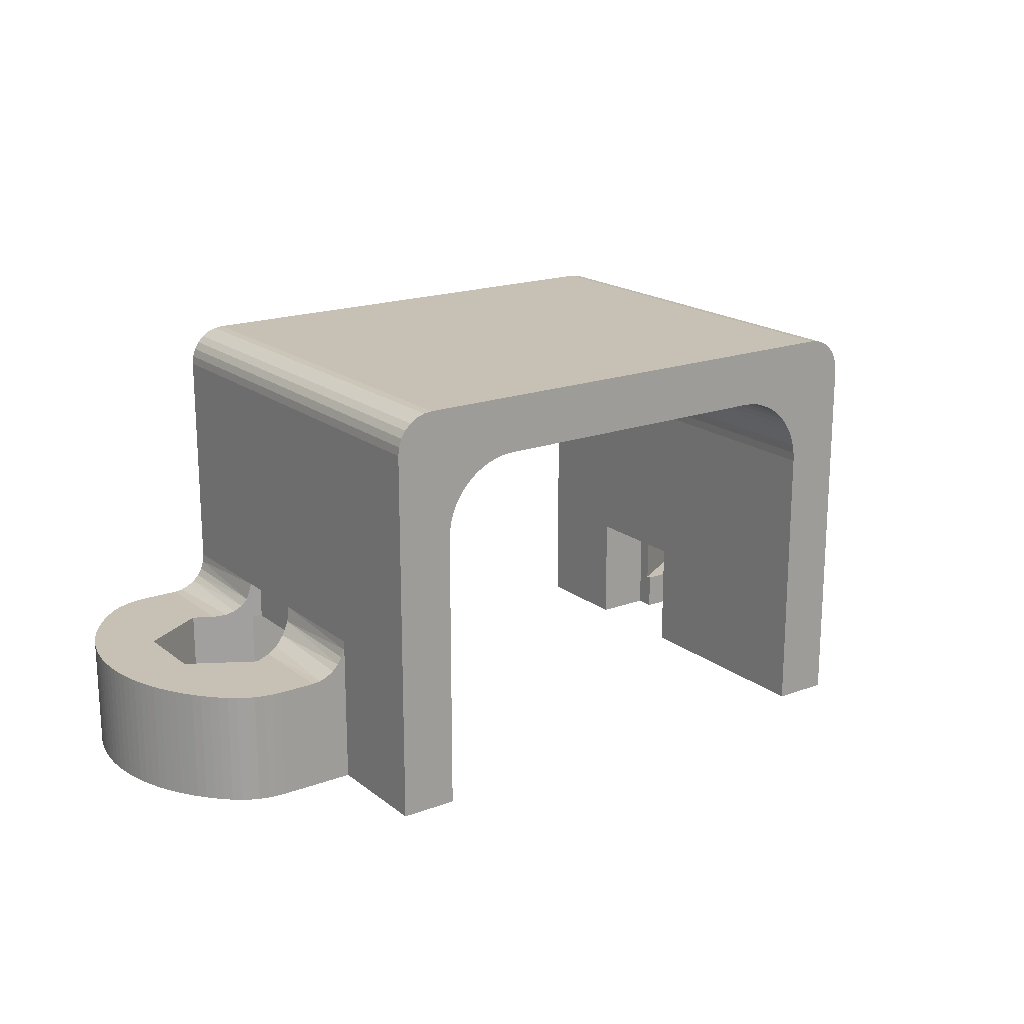
<metadata>
{"format":"obj","ext":"obj","renderer":"f3d","projection":"perspective","resolution":1024,"background":"white","views":[{"elev":18.6,"azim":144.9,"up":"+Z"}]}
</metadata>
<code>
o obj1
v -9.823 -2.068 1
v -10.73 -2.5 1
v -9.663 -2.249 1
v -9.465 -2.385 1
v -9 -3.5 1
v -9.935 -1.855 1
v -9.239 -2.471 1
v -9.993 -1.621 1
v -9 -2.5 1
v -9.993 -1.379 1
v -10.73 -0.5 1
v -9.935 -1.145 1
v -9.823 -0.9319 1
v -9.663 -0.7515 1
v -7.5 -2.634 1
v -9.465 -0.6145 1
v -7.5 -2.5 1
v -9 0.5 1
v -9.239 -0.5291 1
v -9 -0.5 1
v -7.5 -0.366 1
v -7.5 -0.5 1
v -10.73 -2.5 3
v -9 -3.5 3
v -7.582 -2.681 3.604
v -7.268 -2.5 3
v -7.5 -2.634 3
v -7.814 -2.815 3.273
v -7.268 -2.5 4
v -8.131 -2.998 3.071
v -7.5 -2.634 4
v -8.5 -3.211 3
v -10.73 -0.5 3
v -9 0.5 3
v -7.268 -0.5 3
v -7.268 -0.5 4
v -8.5 0.2113 3
v -8.158 0.01386 3.06
v -7.5 -0.366 3
v -7.95 -0.1059 3.165
v -7.763 -0.2143 3.324
v -7.62 -0.2969 3.525
v -7.5 -0.366 4
v -7.5 -3 -0
v -7.5 -2.5 -0
v -7.5 -3 3
v -12.5 -1.5 3
v -12.49 -1.749 3
v -12.48 -1.998 3
v -12.44 -2.245 3
v -12.4 -2.491 3
v -12.35 -2.734 3
v -12.28 -2.974 3
v -12.2 -3.211 3
v -12.11 -3.443 3
v -12 -3.67 3
v -11.89 -3.892 3
v -11.77 -4.108 3
v -11.63 -4.318 3
v -11.48 -4.52 3
v -11.33 -4.715 3
v -11.16 -4.902 3
v -10.99 -5.08 3
v -10.81 -5.25 3
v -10.62 -5.398 3
v -10.41 -5.522 3
v -10.19 -5.621 3
v -9.961 -5.692 3
v -9.725 -5.736 3
v -9.484 -5.75 3
v -8.5 -5.75 3
v -12 0.6702 3
v -12.11 0.4429 3
v -12.2 0.2107 3
v -12.28 -0.02567 3
v -12.35 -0.2657 3
v -12.4 -0.5089 3
v -12.44 -0.7545 3
v -12.48 -1.002 3
v -12.49 -1.251 3
v -11.89 0.8921 3
v -11.77 1.108 3
v -11.63 1.318 3
v -11.48 1.52 3
v -11.33 1.715 3
v -10.81 2.25 3
v -10.99 2.08 3
v -11.16 1.902 3
v -10.62 2.398 3
v -10.41 2.522 3
v -10.19 2.621 3
v -9.961 2.692 3
v -9.725 2.736 3
v -9.484 2.75 3
v -8.5 2.75 3
v -8.277 2.75 3.025
v -8.066 2.75 3.099
v -7.877 2.75 3.218
v -7.718 2.75 3.377
v -7.599 2.75 3.566
v -7.525 2.75 3.777
v -7.5 2.75 4
v 10.73 -2.5 1
v 9.823 -2.068 1
v 9.663 -2.249 1
v 9.465 -2.385 1
v 9 -3.5 1
v 9.935 -1.855 1
v 9.239 -2.471 1
v 9.993 -1.621 1
v 9 -2.5 1
v 9.993 -1.379 1
v 10.73 -0.5 1
v 9.935 -1.145 1
v 9.823 -0.9319 1
v 9.663 -0.7515 1
v 7.5 -2.634 1
v 9.465 -0.6145 1
v 7.5 -2.5 1
v 9 0.5 1
v 9.239 -0.5291 1
v 9 -0.5 1
v 7.5 -0.366 1
v 7.5 -0.5 1
v 7.268 -0.5 4
v 7.268 -2.5 4
v 7.268 -0.5 3
v 7.268 -2.5 3
v 9 -3.5 3
v 10.73 -2.5 3
v 9 0.5 3
v 8.5 0.2113 3
v 8.131 -0.001836 3.071
v 7.814 -0.1849 3.273
v 7.5 -0.366 3
v 7.582 -0.3188 3.604
v 7.5 -0.366 4
v 7.5 -2.634 4
v 10.73 -0.5 3
v 7.62 -2.703 3.525
v 7.5 -2.634 3
v 7.763 -2.786 3.324
v 7.95 -2.894 3.165
v 8.158 -3.014 3.06
v 8.5 -3.211 3
v 7.5 -3 -0
v 7.5 -2.5 -0
v 7.5 -3 3
v 7.5 -0.5 -0
v 7.5 0 -0
v 7.5 0 3
v 6 -3 3
v 6 0 3
v 8.5 2.75 3
v 8.277 2.75 3.025
v 8.066 2.75 3.099
v 7.877 2.75 3.218
v 7.718 2.75 3.377
v 7.599 2.75 3.566
v 7.525 2.75 3.777
v 7.5 2.75 4
v 8.277 -5.75 3.025
v 8.5 -5.75 3
v 8.066 -5.75 3.099
v 7.877 -5.75 3.218
v 7.718 -5.75 3.377
v 7.599 -5.75 3.566
v 7.525 -5.75 3.777
v 7.5 -5.75 4
v -6 -3 3
v -7.5 0 3
v -6 0 3
v -6 -5.75 0
v -6 -5.75 7.5
v -6 -3 -0
v -6 5.75 7.5
v -6 5.75 0
v -6 0 -0
v -9 -2.5 -0
v -9.239 -2.471 -0
v -9.465 -2.385 -0
v -9.663 -2.249 -0
v -9.823 -2.068 -0
v -9.935 -1.855 -0
v -9.993 -1.621 -0
v -9.993 -1.379 -0
v -9.935 -1.145 -0
v -9.823 -0.9319 -0
v -9.663 -0.7515 -0
v -9.465 -0.6145 -0
v -9.239 -0.5291 -0
v -9 -0.5 -0
v -7.5 -0.5 -0
v -7.5 0 -0
v 9 -2.5 -0
v 9.239 -2.471 -0
v 9.465 -2.385 -0
v 9.663 -2.249 -0
v 9.823 -2.068 -0
v 9.935 -1.855 -0
v 9.993 -1.621 -0
v 9.993 -1.379 -0
v 9.935 -1.145 -0
v 9.823 -0.9319 -0
v 9.663 -0.7515 -0
v 9.465 -0.6145 -0
v 9.239 -0.5291 -0
v 9 -0.5 -0
v 6 -3 -0
v 6 0 -0
v 6 -5.75 -0
v 6 -5.75 7.5
v 6 5.75 -0
v 6 5.75 7.5
v -8.277 -5.75 3.025
v -8.066 -5.75 3.099
v -7.877 -5.75 3.218
v -7.718 -5.75 3.377
v -7.599 -5.75 3.566
v -7.525 -5.75 3.777
v -7.5 -5.75 4
v 7.5 -5.75 10
v 7.5 5.75 10
v 7.5 5.75 -0
v 7.5 2.75 0
v 9.484 2.75 0
v 9.484 2.75 3
v 10.62 2.398 3
v 10.81 2.25 0
v 10.62 2.398 0
v 10.81 2.25 3
v 10.41 2.522 3
v 10.41 2.522 0
v 10.19 2.621 3
v 10.19 2.621 0
v 9.961 2.692 3
v 9.961 2.692 0
v 9.725 2.736 0
v 9.725 2.736 3
v 10.99 -5.08 3
v 10.81 -5.25 0
v 10.99 -5.08 0
v 10.81 -5.25 3
v 11.16 -4.902 3
v 11.16 -4.902 0
v 11.33 -4.715 0
v 11.33 -4.715 3
v 11.48 -4.52 3
v 11.48 -4.52 0
v 11.63 -4.318 0
v 11.63 -4.318 3
v 11.77 -4.108 3
v 11.77 -4.108 0
v 11.89 -3.892 3
v 11.89 -3.892 0
v 12 -3.67 3
v 12 -3.67 0
v 12.11 -3.443 3
v 12.11 -3.443 0
v 12.2 -3.211 0
v 12.2 -3.211 3
v 12.28 -2.974 0
v 12.28 -2.974 3
v 12.35 -2.734 3
v 12.35 -2.734 0
v 12.4 -2.491 3
v 12.4 -2.491 0
v 12.44 -2.245 3
v 12.44 -2.245 0
v 12.48 -1.998 0
v 12.48 -1.998 3
v 12.49 -1.749 3
v 12.49 -1.749 0
v 12.5 -1.5 3
v 12.5 -1.5 0
v 12.49 -1.251 3
v 12.49 -1.251 0
v 12.48 -1.002 0
v 12.48 -1.002 3
v 12.44 -0.7545 3
v 12.44 -0.7545 0
v 12.4 -0.5089 3
v 12.4 -0.5089 0
v 12.35 -0.2657 3
v 12.35 -0.2657 0
v 12.28 -0.02567 0
v 12.28 -0.02567 3
v 12.2 0.2107 3
v 12.2 0.2107 0
v 12.11 0.4429 3
v 12.11 0.4429 0
v 12 0.6702 3
v 12 0.6702 0
v 11.89 0.8921 3
v 11.89 0.8921 0
v 11.77 1.108 3
v 11.77 1.108 0
v 11.63 1.318 3
v 11.63 1.318 0
v 11.48 1.52 3
v 11.48 1.52 0
v 11.33 1.715 3
v 11.33 1.715 0
v 11.16 1.902 3
v 11.16 1.902 0
v 10.99 2.08 3
v 10.99 2.08 0
v 9.725 -5.736 3
v 9.484 -5.75 0
v 9.725 -5.736 0
v 9.484 -5.75 3
v 9.961 -5.692 3
v 9.961 -5.692 0
v 10.19 -5.621 3
v 10.19 -5.621 0
v 10.41 -5.522 3
v 10.41 -5.522 0
v 10.62 -5.398 3
v 10.62 -5.398 0
v -10.81 -5.25 0
v -10.62 -5.398 0
v -10.41 -5.522 0
v -10.19 -5.621 0
v -9.961 -5.692 0
v -9.725 -5.736 0
v -9.484 -5.75 0
v -10.81 2.25 0
v -10.99 2.08 0
v -11.16 1.902 0
v -11.33 1.715 0
v -11.48 1.52 0
v -11.63 1.318 0
v -11.77 1.108 0
v -11.89 0.8921 0
v -12 0.6702 0
v -12.11 0.4429 0
v -12.2 0.2107 0
v -12.28 -0.02567 0
v -12.35 -0.2657 0
v -12.4 -0.5089 0
v -12.44 -0.7545 0
v -12.48 -1.002 0
v -12.49 -1.251 0
v -12.5 -1.5 0
v -12.49 -1.749 0
v -12.48 -1.998 0
v -12.44 -2.245 0
v -12.4 -2.491 0
v -12.35 -2.734 0
v -12.28 -2.974 0
v -12.2 -3.211 0
v -12.11 -3.443 0
v -12 -3.67 0
v -11.89 -3.892 0
v -11.77 -4.108 0
v -11.63 -4.318 0
v -11.48 -4.52 0
v -11.33 -4.715 0
v -11.16 -4.902 0
v -10.99 -5.08 0
v -9.484 2.75 0
v -9.725 2.736 0
v -9.961 2.692 0
v -10.19 2.621 0
v -10.41 2.522 0
v -10.62 2.398 0
v -7.5 2.75 0
v -6.723 -5.75 10.97
v -7.5 -5.75 10
v -6.5 -5.75 11
v -6.934 -5.75 10.9
v -7.123 -5.75 10.78
v -7.282 -5.75 10.62
v -7.401 -5.75 10.43
v -7.475 -5.75 10.22
v -5.497 -5.75 8.826
v -5.326 -5.75 8.997
v -5.646 -5.75 8.636
v -5.136 -5.75 9.146
v -4.929 -5.75 9.271
v -5.771 -5.75 8.429
v -4.709 -5.75 9.37
v -5.87 -5.75 8.209
v -4.479 -5.75 9.442
v -5.942 -5.75 7.979
v -4.241 -5.75 9.485
v -5.985 -5.75 7.741
v -4 -5.75 9.5
v 6.5 -5.75 11
v 4.241 -5.75 9.485
v 4 -5.75 9.5
v 4.479 -5.75 9.442
v 4.709 -5.75 9.37
v 4.929 -5.75 9.271
v 5.136 -5.75 9.146
v 5.326 -5.75 8.997
v 6.723 -5.75 10.97
v 7.123 -5.75 10.78
v 6.934 -5.75 10.9
v 7.282 -5.75 10.62
v 7.475 -5.75 10.22
v 7.401 -5.75 10.43
v 5.497 -5.75 8.826
v 5.646 -5.75 8.636
v 5.771 -5.75 8.429
v 5.87 -5.75 8.209
v 5.942 -5.75 7.979
v 5.985 -5.75 7.741
v -7.5 5.75 0
v -7.5 5.75 10
v -5.985 5.75 7.741
v -5.942 5.75 7.979
v -5.87 5.75 8.209
v -5.771 5.75 8.429
v -5.646 5.75 8.636
v -5.497 5.75 8.826
v -5.326 5.75 8.997
v -5.136 5.75 9.146
v -4.929 5.75 9.271
v -4.709 5.75 9.37
v -4.479 5.75 9.442
v -4.241 5.75 9.485
v -4 5.75 9.5
v 4 5.75 9.5
v 4.241 5.75 9.485
v 4.479 5.75 9.442
v 4.709 5.75 9.37
v 4.929 5.75 9.271
v 5.136 5.75 9.146
v 5.326 5.75 8.997
v 5.497 5.75 8.826
v 5.646 5.75 8.636
v 5.771 5.75 8.429
v 5.87 5.75 8.209
v 5.942 5.75 7.979
v 5.985 5.75 7.741
v 6.723 5.75 10.97
v 6.5 5.75 11
v 6.934 5.75 10.9
v 7.123 5.75 10.78
v 7.282 5.75 10.62
v 7.401 5.75 10.43
v 7.475 5.75 10.22
v -6.5 5.75 11
v -7.475 5.75 10.22
v -7.401 5.75 10.43
v -7.282 5.75 10.62
v -7.123 5.75 10.78
v -6.934 5.75 10.9
v -6.723 5.75 10.97
f 1 2 3
f 4 2 5
f 4 3 2
f 6 2 1
f 7 4 5
f 8 2 6
f 9 7 5
f 10 2 8
f 11 2 10
f 12 11 10
f 13 11 12
f 14 11 13
f 15 9 5
f 16 11 14
f 17 9 15
f 18 16 19
f 18 19 20
f 18 11 16
f 21 20 22
f 21 18 20
f 23 24 5
f 23 5 2
f 25 26 27
f 25 27 28
f 29 26 25
f 30 27 15
f 30 28 27
f 31 29 25
f 32 15 5
f 32 30 15
f 24 32 5
f 33 23 2
f 33 2 11
f 34 33 11
f 34 11 18
f 29 35 26
f 29 36 35
f 37 34 18
f 37 18 21
f 38 37 21
f 39 40 38
f 39 38 21
f 41 40 39
f 42 39 35
f 42 41 39
f 36 43 42
f 36 42 35
f 43 36 29
f 43 29 31
f 15 44 45
f 17 15 45
f 27 46 15
f 46 44 15
f 23 47 48
f 23 48 49
f 23 49 50
f 23 50 51
f 23 51 52
f 23 52 53
f 23 53 54
f 23 54 55
f 23 55 56
f 23 56 57
f 23 57 58
f 23 58 59
f 23 59 60
f 23 60 61
f 24 61 62
f 24 62 63
f 24 63 64
f 24 64 65
f 24 65 66
f 24 66 67
f 24 67 68
f 24 68 69
f 24 69 70
f 24 70 71
f 24 23 61
f 32 24 71
f 33 72 73
f 33 73 74
f 33 74 75
f 33 75 76
f 33 76 77
f 33 77 78
f 33 78 79
f 33 79 80
f 33 80 47
f 33 47 23
f 81 72 33
f 82 81 33
f 83 82 33
f 84 83 33
f 85 84 33
f 34 86 87
f 34 87 88
f 34 88 85
f 34 85 33
f 89 86 34
f 90 89 34
f 91 90 34
f 92 91 34
f 93 92 34
f 94 93 34
f 95 34 37
f 95 94 34
f 37 96 95
f 96 38 97
f 37 38 96
f 97 40 98
f 38 40 97
f 98 41 99
f 40 41 98
f 99 42 100
f 41 42 99
f 42 101 100
f 101 43 102
f 42 43 101
f 103 104 105
f 103 106 107
f 105 106 103
f 103 108 104
f 106 109 107
f 103 110 108
f 109 111 107
f 103 112 110
f 103 113 112
f 113 114 112
f 113 115 114
f 113 116 115
f 111 117 107
f 113 118 116
f 111 119 117
f 118 120 121
f 121 120 122
f 113 120 118
f 122 123 124
f 120 123 122
f 125 126 127
f 127 126 128
f 129 130 107
f 107 130 103
f 131 132 120
f 120 132 123
f 132 133 123
f 134 135 133
f 133 135 123
f 135 136 127
f 134 136 135
f 137 125 136
f 136 125 127
f 125 137 126
f 126 137 138
f 130 139 103
f 103 139 113
f 128 140 141
f 141 140 142
f 142 143 141
f 128 126 140
f 141 144 117
f 143 144 141
f 126 138 140
f 117 145 107
f 144 145 117
f 145 129 107
f 139 120 113
f 139 131 120
f 146 117 147
f 117 119 147
f 148 141 117
f 146 148 117
f 124 123 149
f 149 123 150
f 135 151 123
f 151 150 123
f 128 141 148
f 152 128 148
f 151 135 127
f 153 127 128
f 153 128 152
f 153 151 127
f 154 155 132
f 132 155 133
f 155 156 133
f 133 157 134
f 156 157 133
f 157 158 134
f 158 136 134
f 158 159 136
f 136 160 137
f 159 160 136
f 160 161 137
f 145 162 163
f 162 144 164
f 145 144 162
f 164 143 165
f 144 143 164
f 165 142 166
f 143 142 165
f 166 140 167
f 142 140 166
f 140 168 167
f 168 138 169
f 140 138 168
f 27 26 46
f 26 170 46
f 39 171 35
f 35 172 26
f 26 172 170
f 171 172 35
f 173 170 174
f 175 170 173
f 172 174 170
f 176 174 172
f 177 172 178
f 177 176 172
f 179 180 9
f 9 180 7
f 7 181 4
f 180 181 7
f 4 182 3
f 181 182 4
f 3 183 1
f 182 183 3
f 1 184 6
f 183 184 1
f 6 185 8
f 184 185 6
f 8 186 10
f 185 186 8
f 10 187 12
f 186 187 10
f 12 188 13
f 187 188 12
f 13 189 14
f 188 189 13
f 14 190 16
f 189 190 14
f 16 191 19
f 190 191 16
f 19 192 20
f 191 192 19
f 179 17 45
f 9 17 179
f 21 22 193
f 21 193 194
f 171 39 21
f 194 171 21
f 170 175 44
f 46 170 44
f 172 194 178
f 172 171 194
f 22 192 193
f 22 20 192
f 195 111 196
f 196 109 197
f 111 109 196
f 197 106 198
f 109 106 197
f 198 105 199
f 106 105 198
f 199 104 200
f 105 104 199
f 200 108 201
f 104 108 200
f 201 110 202
f 108 110 201
f 202 112 203
f 110 112 202
f 203 114 204
f 112 114 203
f 204 115 205
f 114 115 204
f 205 116 206
f 115 116 205
f 206 118 207
f 116 118 206
f 207 121 208
f 118 121 207
f 121 122 208
f 119 195 147
f 119 111 195
f 209 152 146
f 152 148 146
f 151 153 150
f 150 153 210
f 122 124 208
f 208 124 149
f 152 209 211
f 212 152 211
f 153 152 212
f 213 210 153
f 214 213 153
f 214 153 212
f 71 215 32
f 32 215 30
f 215 216 30
f 30 217 28
f 216 217 30
f 217 218 28
f 218 25 28
f 218 219 25
f 25 220 31
f 219 220 25
f 220 221 31
f 138 222 169
f 137 222 138
f 223 222 137
f 161 223 137
f 224 161 225
f 224 223 161
f 154 226 225
f 154 227 226
f 155 154 225
f 156 155 225
f 157 156 225
f 158 157 225
f 159 158 225
f 225 161 160
f 225 160 159
f 228 229 230
f 228 231 229
f 232 230 233
f 232 228 230
f 234 233 235
f 234 232 233
f 236 235 237
f 236 237 238
f 236 234 235
f 239 238 226
f 239 236 238
f 227 239 226
f 240 241 242
f 240 243 241
f 244 242 245
f 244 245 246
f 244 240 242
f 247 244 246
f 248 246 249
f 248 249 250
f 248 247 246
f 251 248 250
f 252 250 253
f 252 251 250
f 254 253 255
f 254 252 253
f 256 254 255
f 256 255 257
f 258 257 259
f 258 259 260
f 258 256 257
f 261 260 262
f 261 258 260
f 263 261 262
f 264 262 265
f 264 263 262
f 266 265 267
f 266 264 265
f 268 267 269
f 268 269 270
f 268 266 267
f 271 268 270
f 272 270 273
f 272 271 270
f 274 273 275
f 274 272 273
f 276 275 277
f 276 277 278
f 276 274 275
f 279 276 278
f 280 278 281
f 280 279 278
f 282 281 283
f 282 280 281
f 284 283 285
f 284 285 286
f 284 282 283
f 287 284 286
f 288 286 289
f 288 287 286
f 290 289 291
f 290 288 289
f 292 291 293
f 292 290 291
f 294 293 295
f 294 292 293
f 296 295 297
f 296 294 295
f 298 297 299
f 298 296 297
f 300 299 301
f 300 298 299
f 302 301 303
f 302 300 301
f 304 302 303
f 304 303 305
f 306 304 305
f 306 305 307
f 231 306 307
f 231 307 229
f 308 309 310
f 308 311 309
f 312 310 313
f 312 308 310
f 314 313 315
f 314 312 313
f 316 315 317
f 316 314 315
f 318 317 319
f 318 319 241
f 318 316 317
f 243 318 241
f 129 145 163
f 129 163 311
f 129 311 308
f 129 308 312
f 129 312 314
f 129 314 316
f 129 316 318
f 243 129 318
f 240 129 243
f 244 129 240
f 247 129 244
f 130 247 248
f 130 248 251
f 130 251 252
f 130 252 254
f 130 129 247
f 256 130 254
f 258 130 256
f 261 130 258
f 263 130 261
f 264 130 263
f 266 130 264
f 268 130 266
f 271 130 268
f 272 130 271
f 274 130 272
f 274 139 130
f 276 139 274
f 154 132 131
f 279 139 276
f 280 139 279
f 282 139 280
f 284 139 282
f 227 154 131
f 287 139 284
f 288 139 287
f 239 227 131
f 290 139 288
f 236 239 131
f 292 139 290
f 294 139 292
f 234 236 131
f 296 139 294
f 232 234 131
f 298 139 296
f 300 139 298
f 228 232 131
f 302 131 139
f 302 139 300
f 231 228 131
f 304 131 302
f 306 231 131
f 306 131 304
f 65 320 321
f 65 64 320
f 66 321 322
f 66 322 323
f 66 65 321
f 67 66 323
f 68 323 324
f 68 324 325
f 68 67 323
f 69 68 325
f 70 325 326
f 70 69 325
f 87 327 328
f 87 86 327
f 88 328 329
f 88 87 328
f 85 329 330
f 85 88 329
f 84 330 331
f 84 331 332
f 84 85 330
f 83 84 332
f 82 332 333
f 82 83 332
f 81 333 334
f 81 82 333
f 72 81 334
f 72 334 335
f 73 335 336
f 73 72 335
f 74 73 336
f 74 336 337
f 75 337 338
f 75 74 337
f 76 338 339
f 76 75 338
f 77 339 340
f 77 76 339
f 78 340 341
f 78 77 340
f 79 341 342
f 79 78 341
f 80 342 343
f 80 79 342
f 47 343 344
f 47 344 345
f 47 80 343
f 48 47 345
f 49 345 346
f 49 346 347
f 49 48 345
f 50 49 347
f 51 347 348
f 51 50 347
f 52 348 349
f 52 51 348
f 53 349 350
f 53 52 349
f 54 350 351
f 54 53 350
f 55 351 352
f 55 54 351
f 56 352 353
f 56 55 352
f 57 353 354
f 57 56 353
f 58 354 355
f 58 57 354
f 59 355 356
f 59 58 355
f 60 356 357
f 60 59 356
f 61 357 358
f 61 358 359
f 61 60 357
f 62 61 359
f 63 359 360
f 63 62 359
f 64 63 360
f 64 360 320
f 93 361 362
f 93 94 361
f 92 362 363
f 92 93 362
f 91 363 364
f 91 92 363
f 90 364 365
f 90 365 366
f 90 91 364
f 89 90 366
f 86 366 327
f 86 89 366
f 99 367 98
f 97 98 367
f 100 367 99
f 96 97 367
f 95 367 361
f 95 96 367
f 94 95 361
f 102 367 101
f 101 367 100
f 368 369 370
f 371 369 368
f 372 369 371
f 373 369 372
f 374 369 373
f 375 369 374
f 369 376 370
f 370 376 377
f 369 378 376
f 377 379 370
f 379 380 370
f 369 381 378
f 380 382 370
f 369 383 381
f 382 384 370
f 369 385 383
f 384 386 370
f 369 387 385
f 386 388 370
f 369 174 387
f 369 221 174
f 70 326 71
f 71 326 215
f 221 173 174
f 326 173 215
f 215 173 216
f 216 173 217
f 217 173 218
f 218 173 219
f 219 173 220
f 220 173 221
f 388 389 370
f 390 389 391
f 392 389 390
f 393 389 392
f 391 389 388
f 393 394 389
f 394 395 389
f 395 396 389
f 397 398 399
f 389 398 397
f 400 401 402
f 398 401 400
f 403 222 396
f 404 222 403
f 405 222 404
f 396 222 389
f 389 222 398
f 398 222 401
f 405 406 222
f 406 407 222
f 407 408 222
f 408 212 222
f 212 169 222
f 169 211 168
f 168 211 167
f 167 211 166
f 166 211 165
f 165 211 164
f 164 211 162
f 212 211 169
f 162 309 163
f 163 309 311
f 211 309 162
f 369 31 221
f 369 43 31
f 102 409 367
f 410 102 43
f 410 43 369
f 410 409 102
f 44 175 173
f 44 173 326
f 179 45 44
f 179 44 326
f 180 321 320
f 180 322 321
f 180 323 322
f 180 324 323
f 180 325 324
f 180 326 325
f 180 320 360
f 180 179 326
f 181 180 360
f 181 358 357
f 181 359 358
f 181 360 359
f 356 181 357
f 182 181 356
f 355 182 356
f 354 182 355
f 353 182 354
f 353 183 182
f 192 194 193
f 352 183 353
f 351 183 352
f 350 183 351
f 350 184 183
f 349 184 350
f 348 184 349
f 347 184 348
f 347 185 184
f 367 178 194
f 346 185 347
f 345 185 346
f 344 185 345
f 344 186 185
f 343 186 344
f 342 186 343
f 341 187 186
f 341 186 342
f 177 178 367
f 340 187 341
f 339 187 340
f 361 367 194
f 361 194 192
f 361 192 191
f 338 188 187
f 338 187 339
f 337 188 338
f 362 361 191
f 336 188 337
f 363 362 191
f 335 189 188
f 335 188 336
f 334 189 335
f 364 363 191
f 333 189 334
f 365 364 191
f 332 190 189
f 332 189 333
f 331 190 332
f 366 365 191
f 330 190 331
f 327 366 191
f 329 190 330
f 328 190 329
f 328 327 191
f 328 191 190
f 409 177 367
f 174 411 387
f 176 411 174
f 387 412 385
f 411 412 387
f 385 413 383
f 412 413 385
f 383 414 381
f 413 414 383
f 381 415 378
f 414 415 381
f 378 416 376
f 415 416 378
f 376 417 377
f 416 417 376
f 377 418 379
f 417 418 377
f 379 419 380
f 418 419 379
f 380 420 382
f 419 420 380
f 382 421 384
f 420 421 382
f 384 422 386
f 421 422 384
f 386 423 388
f 422 423 386
f 423 424 391
f 423 391 388
f 391 425 390
f 424 425 391
f 390 426 392
f 425 426 390
f 392 427 393
f 426 427 392
f 393 428 394
f 427 428 393
f 394 429 395
f 428 429 394
f 395 430 396
f 429 430 395
f 396 431 403
f 430 431 396
f 403 432 404
f 431 432 403
f 404 433 405
f 432 433 404
f 405 434 406
f 433 434 405
f 406 435 407
f 434 435 406
f 407 436 408
f 408 436 212
f 435 436 407
f 436 214 212
f 198 253 250
f 198 255 253
f 198 257 255
f 199 257 198
f 199 259 257
f 199 260 259
f 199 262 260
f 197 245 242
f 197 246 245
f 197 249 246
f 197 250 249
f 197 198 250
f 200 265 262
f 200 267 265
f 200 269 267
f 200 262 199
f 196 197 242
f 196 242 241
f 196 310 309
f 196 313 310
f 196 315 313
f 196 317 315
f 196 319 317
f 196 241 319
f 201 269 200
f 201 270 269
f 201 273 270
f 201 275 273
f 195 196 309
f 202 277 275
f 202 278 277
f 202 281 278
f 202 275 201
f 203 281 202
f 203 283 281
f 203 285 283
f 203 286 285
f 204 289 286
f 204 291 289
f 204 293 291
f 204 286 203
f 146 195 309
f 146 309 211
f 205 295 293
f 205 297 295
f 205 293 204
f 299 297 205
f 206 299 205
f 147 195 146
f 301 299 206
f 303 301 206
f 305 303 206
f 209 146 211
f 307 206 207
f 307 305 206
f 229 307 207
f 230 229 207
f 233 230 207
f 235 233 207
f 150 208 149
f 237 235 207
f 238 237 207
f 226 238 207
f 226 208 150
f 226 207 208
f 225 150 210
f 225 226 150
f 213 224 225
f 213 225 210
f 437 438 389
f 437 389 397
f 439 397 399
f 439 437 397
f 440 399 398
f 440 439 399
f 441 398 400
f 441 440 398
f 442 400 402
f 442 441 400
f 443 401 222
f 443 402 401
f 443 442 402
f 223 443 222
f 438 444 370
f 438 370 389
f 445 410 369
f 445 369 375
f 446 375 374
f 446 445 375
f 447 374 373
f 447 446 374
f 448 373 372
f 448 447 373
f 449 372 371
f 449 448 372
f 450 371 368
f 450 449 371
f 444 368 370
f 444 450 368
f 450 448 449
f 445 446 447
f 445 447 448
f 445 448 450
f 410 450 444
f 410 445 450
f 416 410 444
f 416 444 417
f 418 417 444
f 415 410 416
f 419 418 444
f 414 410 415
f 420 419 444
f 413 410 414
f 421 420 444
f 412 410 413
f 422 421 444
f 411 410 412
f 423 422 444
f 176 410 411
f 409 410 176
f 177 409 176
f 438 427 426
f 438 426 425
f 438 425 424
f 438 424 423
f 438 423 444
f 428 427 438
f 429 428 438
f 439 438 437
f 430 429 438
f 440 438 439
f 441 438 440
f 442 438 441
f 443 438 442
f 223 430 438
f 223 433 432
f 223 432 431
f 223 431 430
f 223 438 443
f 434 433 223
f 435 434 223
f 436 435 223
f 214 436 223
f 224 213 214
f 224 214 223

</code>
